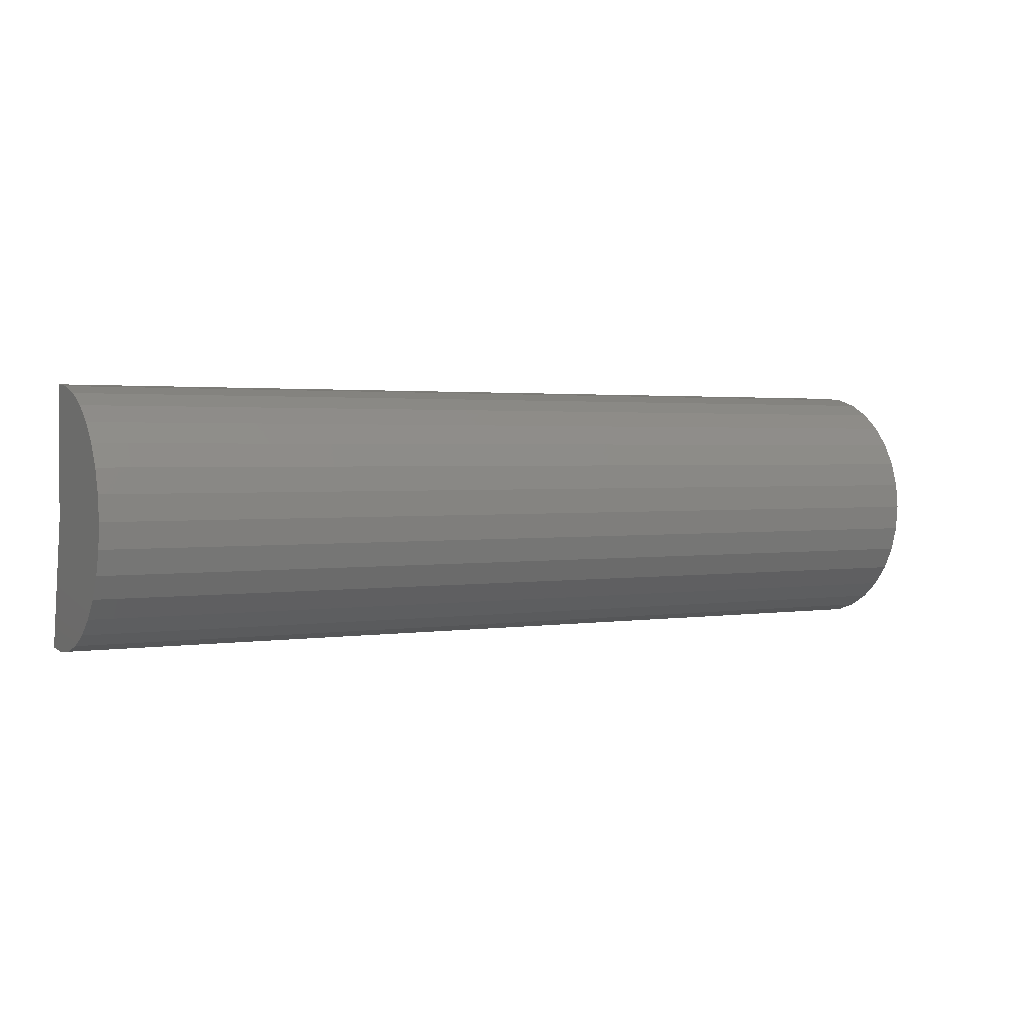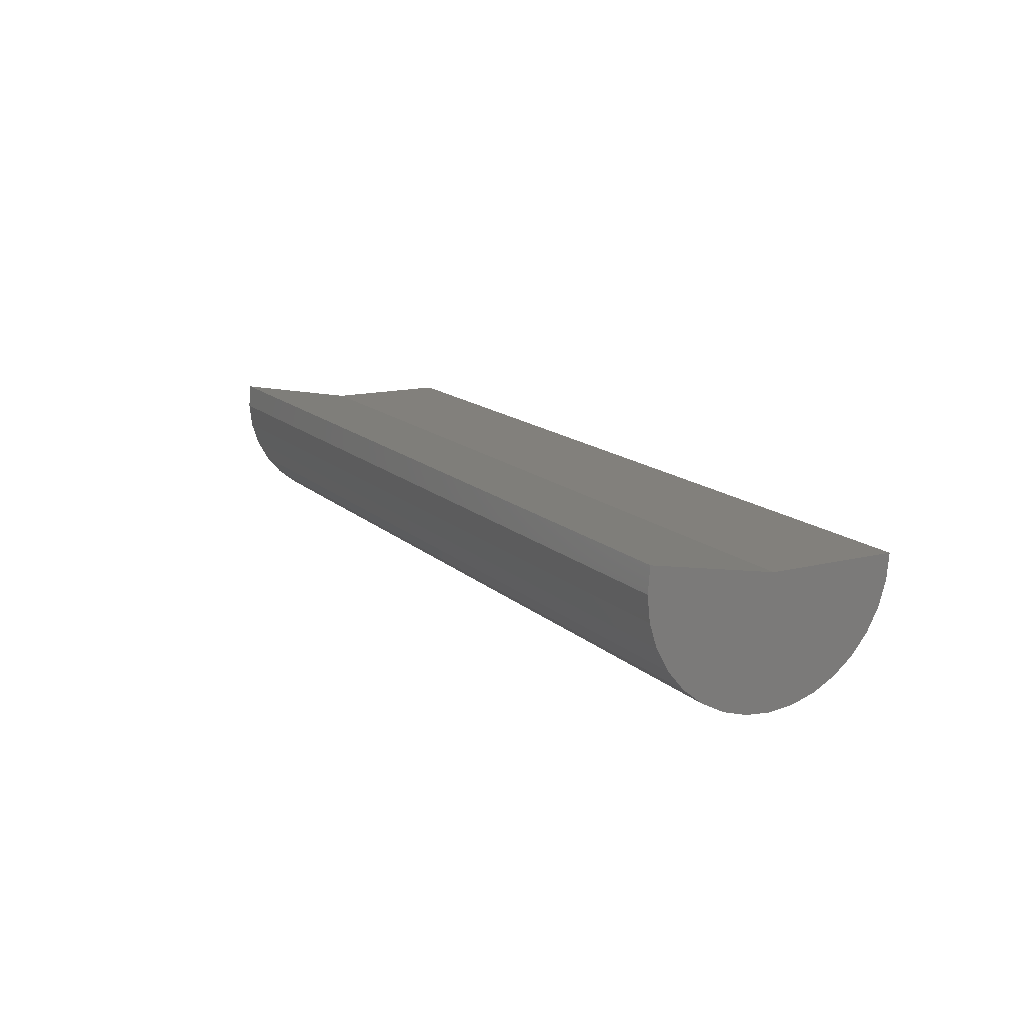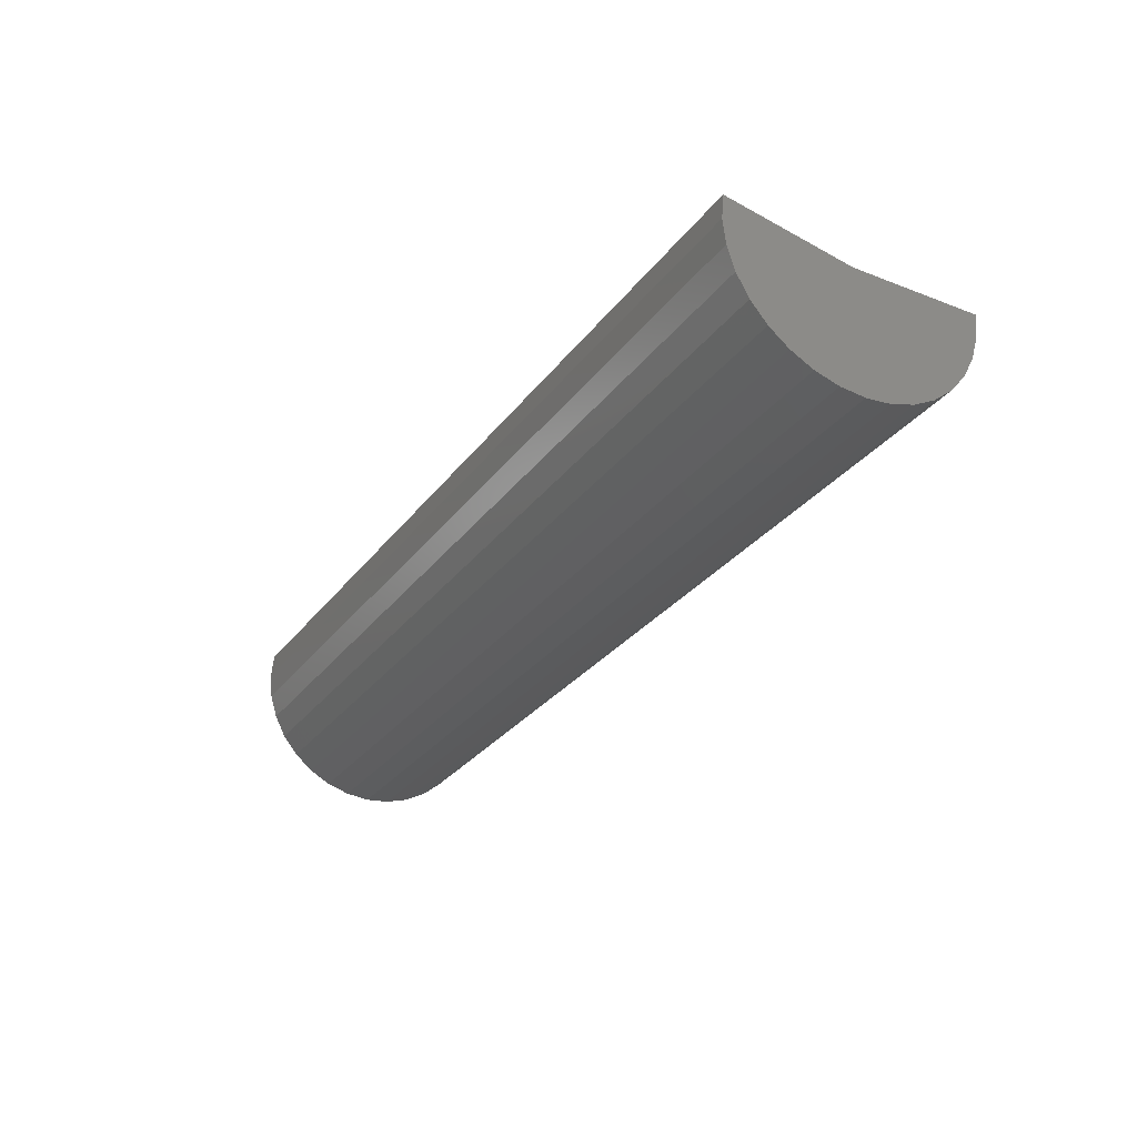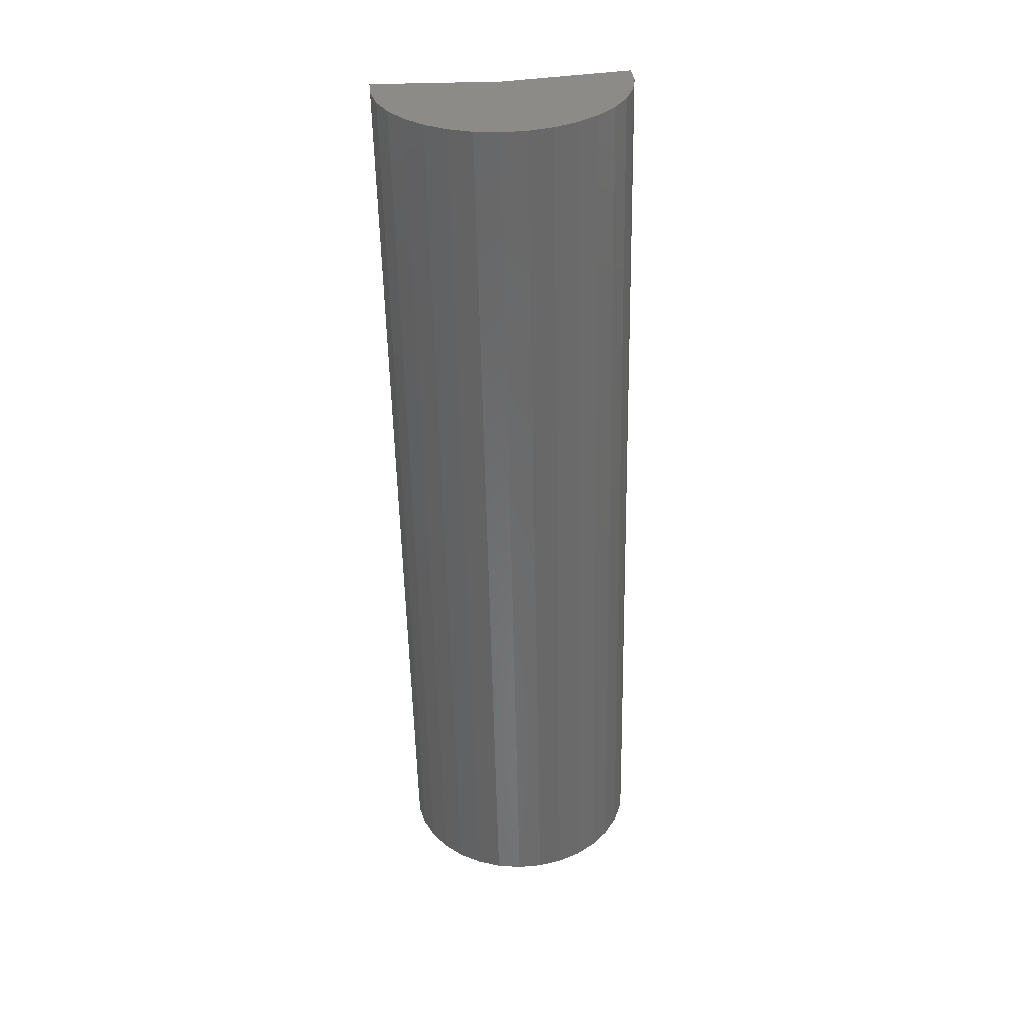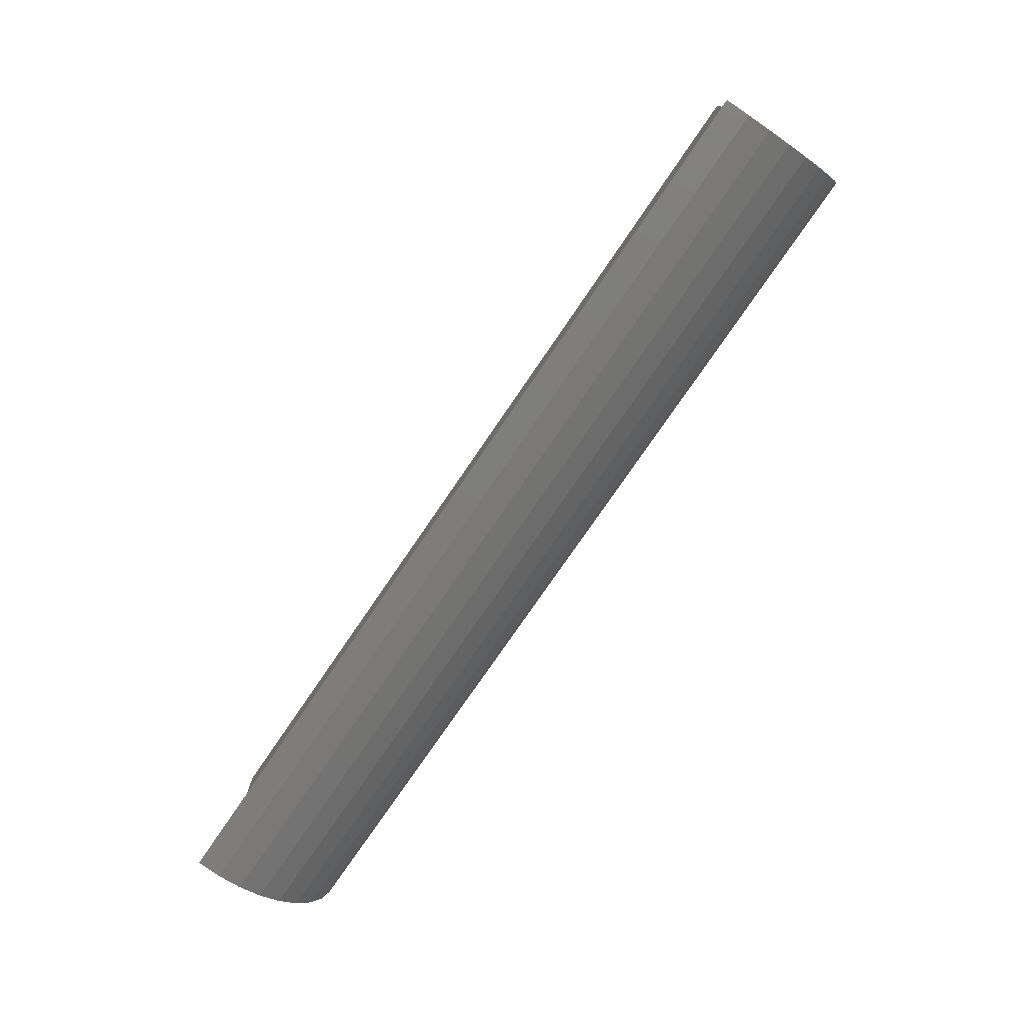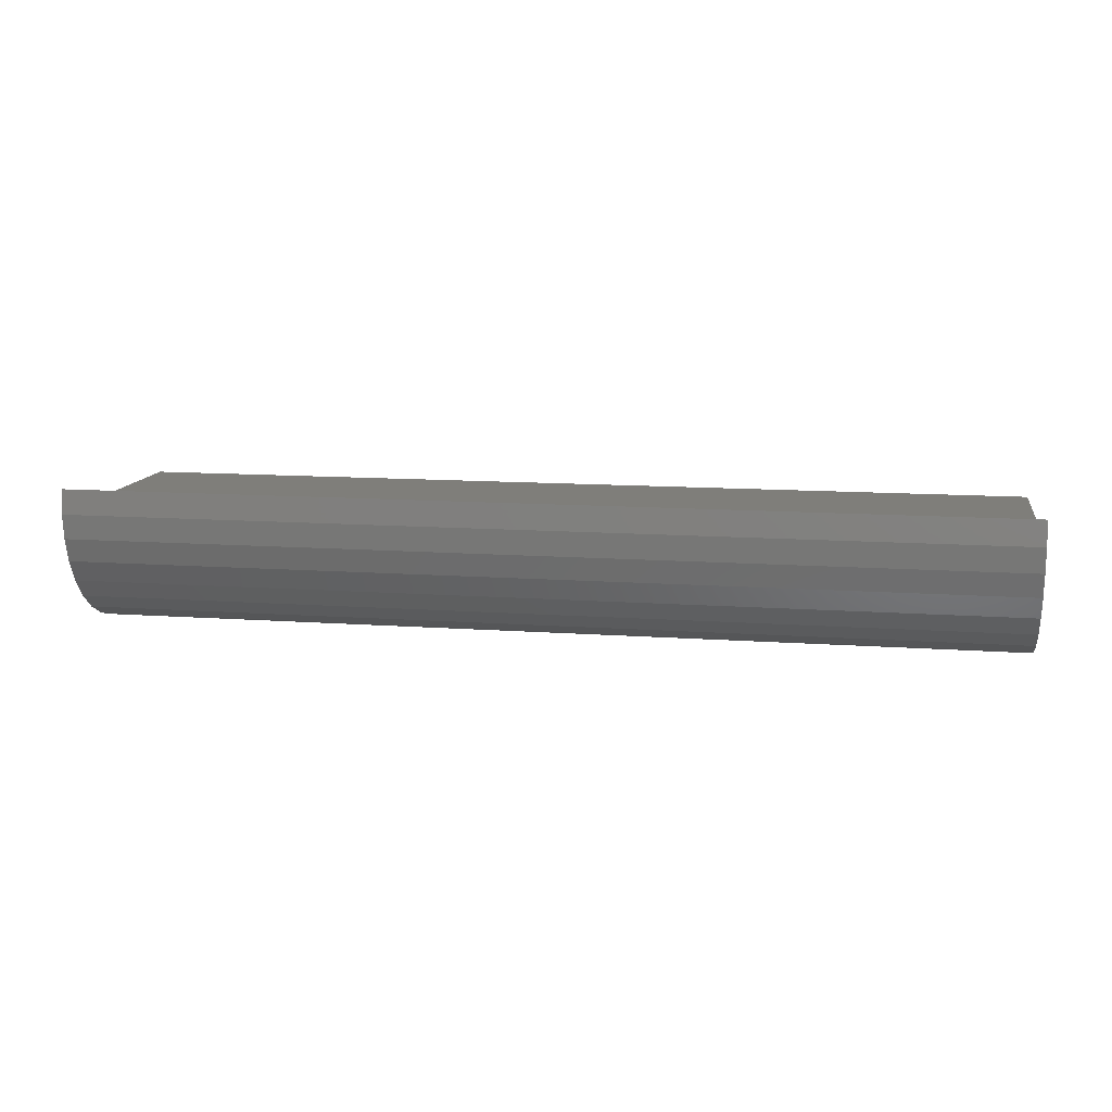
<metadata>
{"format":"stl","ext":"stl","renderer":"f3d","projection":"perspective","resolution":1024,"background":"white","views":[{"elev":1.9,"azim":-29.6,"up":"+Z"},{"elev":14.4,"azim":-118.6,"up":"+Y"},{"elev":-29.4,"azim":-119.7,"up":"+Y"},{"elev":-55.7,"azim":91.2,"up":"+Y"},{"elev":-75.4,"azim":-124.2,"up":"+Z"},{"elev":11.8,"azim":-170.1,"up":"+Y"}]}
</metadata>
<code>
# stl→obj: 38 verts, 72 faces
v -0.75 7.704e-34 -0.1016
v 0.75 1.665e-16 -0.1016
v -0.75 0.03772 -0.3033
v 0.75 0.03772 -0.3033
v -0.75 1.139e-17 0.1037
v 0.75 1.779e-16 0.1037
v -0.75 -0.002231 -0.3068
v -0.75 -0.04209 -0.3025
v -0.75 -0.08035 -0.2904
v -0.75 -0.1155 -0.2712
v -0.75 -0.1463 -0.2455
v -0.75 -0.1715 -0.2143
v -0.75 -0.1902 -0.1788
v -0.75 -0.2016 -0.1404
v -0.75 -0.2053 -0.1004
v -0.75 -0.2011 -0.06056
v -0.75 -0.1893 -0.02224
v -0.75 -0.1703 0.01305
v -0.75 -0.1447 0.04397
v -0.75 -0.1137 0.06934
v -0.75 -0.07829 0.08818
v -0.75 -0.03991 0.09978
v 0.75 -0.002231 -0.3068
v 0.75 -0.04209 -0.3025
v 0.75 -0.08035 -0.2904
v 0.75 -0.1155 -0.2712
v 0.75 -0.1463 -0.2455
v 0.75 -0.1715 -0.2143
v 0.75 -0.1902 -0.1788
v 0.75 -0.2016 -0.1404
v 0.75 -0.2053 -0.1004
v 0.75 -0.2011 -0.06056
v 0.75 -0.1893 -0.02224
v 0.75 -0.1703 0.01305
v 0.75 -0.1447 0.04397
v 0.75 -0.1137 0.06934
v 0.75 -0.07829 0.08818
v 0.75 -0.03991 0.09978
f 1 2 3
f 3 2 4
f 1 5 2
f 2 5 6
f 7 8 3
f 1 3 8
f 1 8 9
f 1 9 10
f 1 10 11
f 1 11 12
f 1 12 13
f 1 13 14
f 1 14 15
f 1 15 16
f 1 16 17
f 1 17 18
f 1 18 19
f 1 19 20
f 1 20 21
f 1 21 22
f 1 22 5
f 3 4 7
f 7 4 23
f 7 23 8
f 8 23 24
f 8 24 9
f 9 24 25
f 9 25 10
f 10 25 26
f 10 26 11
f 11 26 27
f 11 27 12
f 12 27 28
f 12 28 13
f 13 28 29
f 13 29 14
f 14 29 30
f 14 30 15
f 15 30 31
f 15 31 16
f 16 31 32
f 16 32 17
f 17 32 33
f 17 33 18
f 18 33 34
f 18 34 19
f 19 34 35
f 19 35 20
f 20 35 36
f 20 36 21
f 21 36 37
f 21 37 22
f 22 37 38
f 22 38 5
f 5 38 6
f 4 24 23
f 2 6 38
f 2 38 37
f 2 37 36
f 2 36 35
f 2 35 34
f 2 34 33
f 2 33 32
f 2 32 31
f 2 31 30
f 2 30 29
f 2 29 28
f 2 28 27
f 2 27 26
f 2 26 25
f 2 25 24
f 2 24 4

</code>
